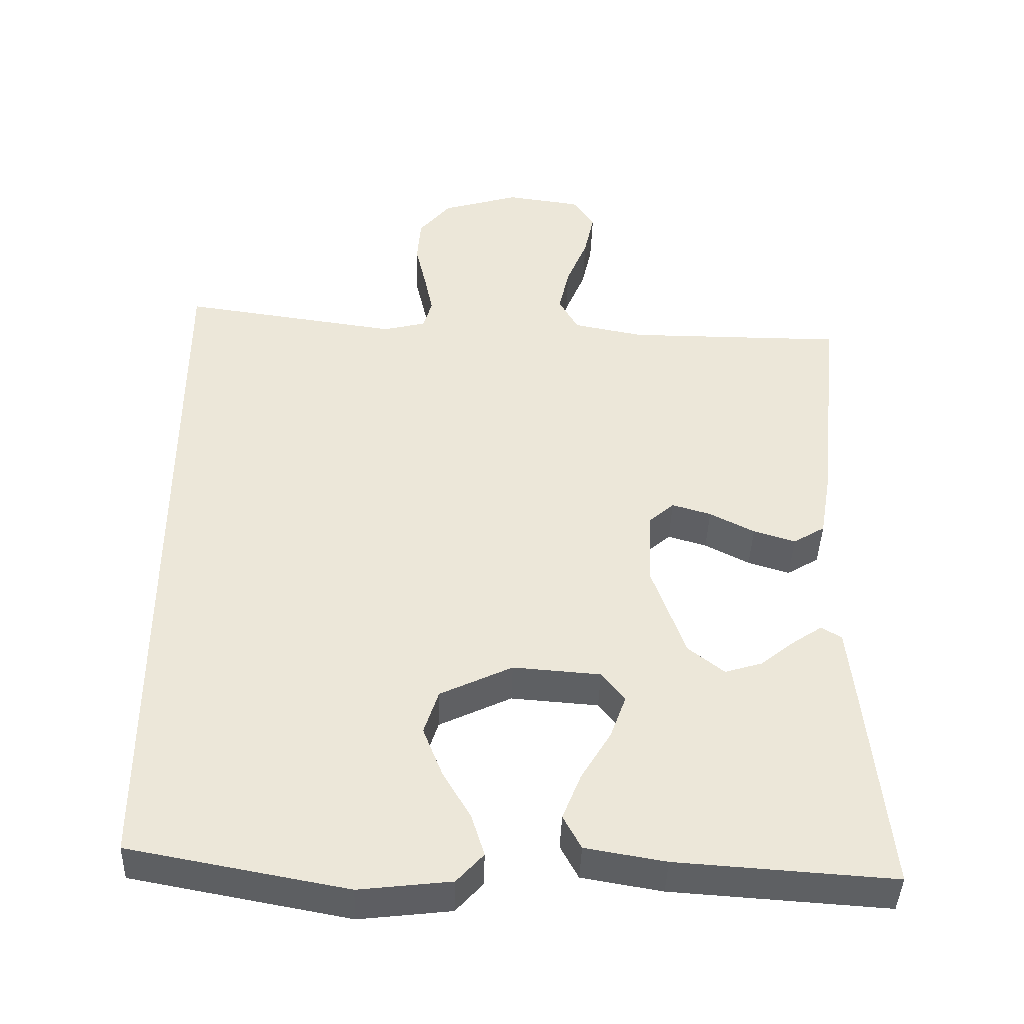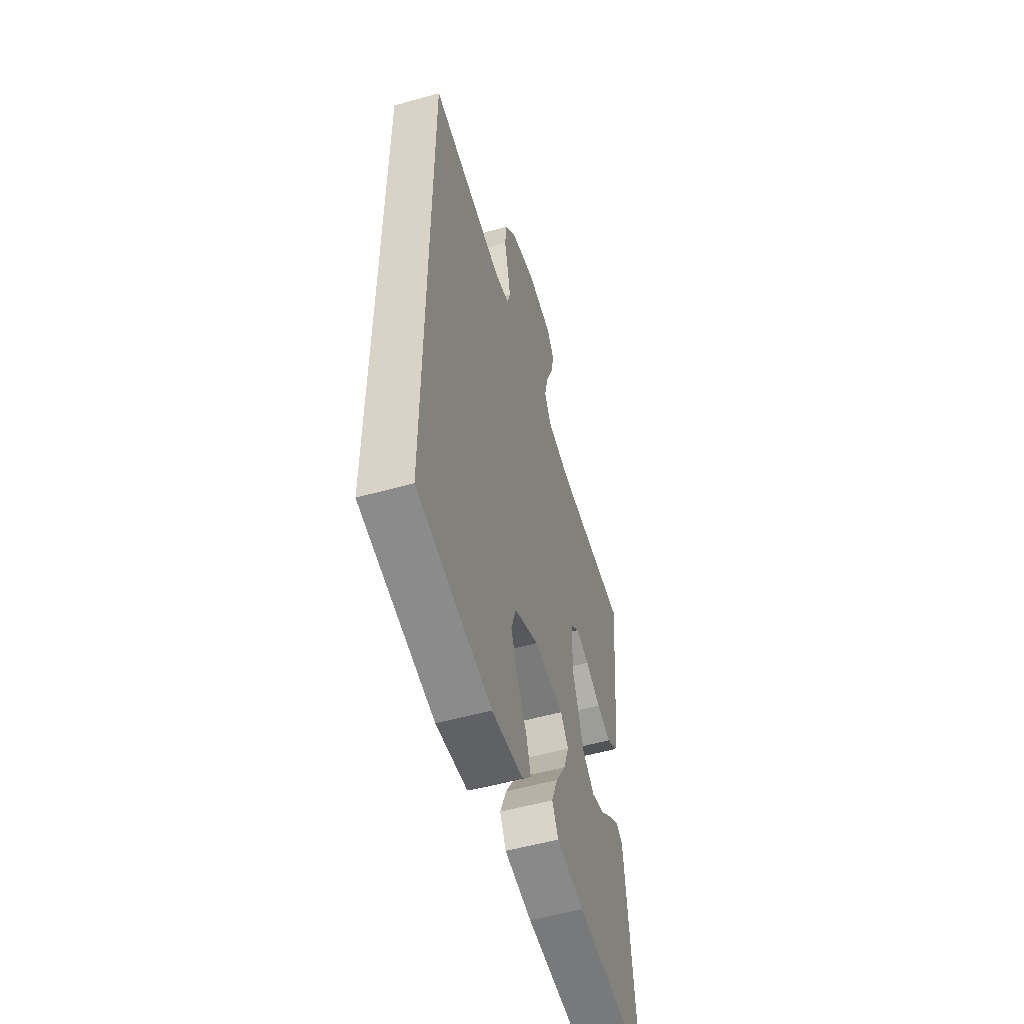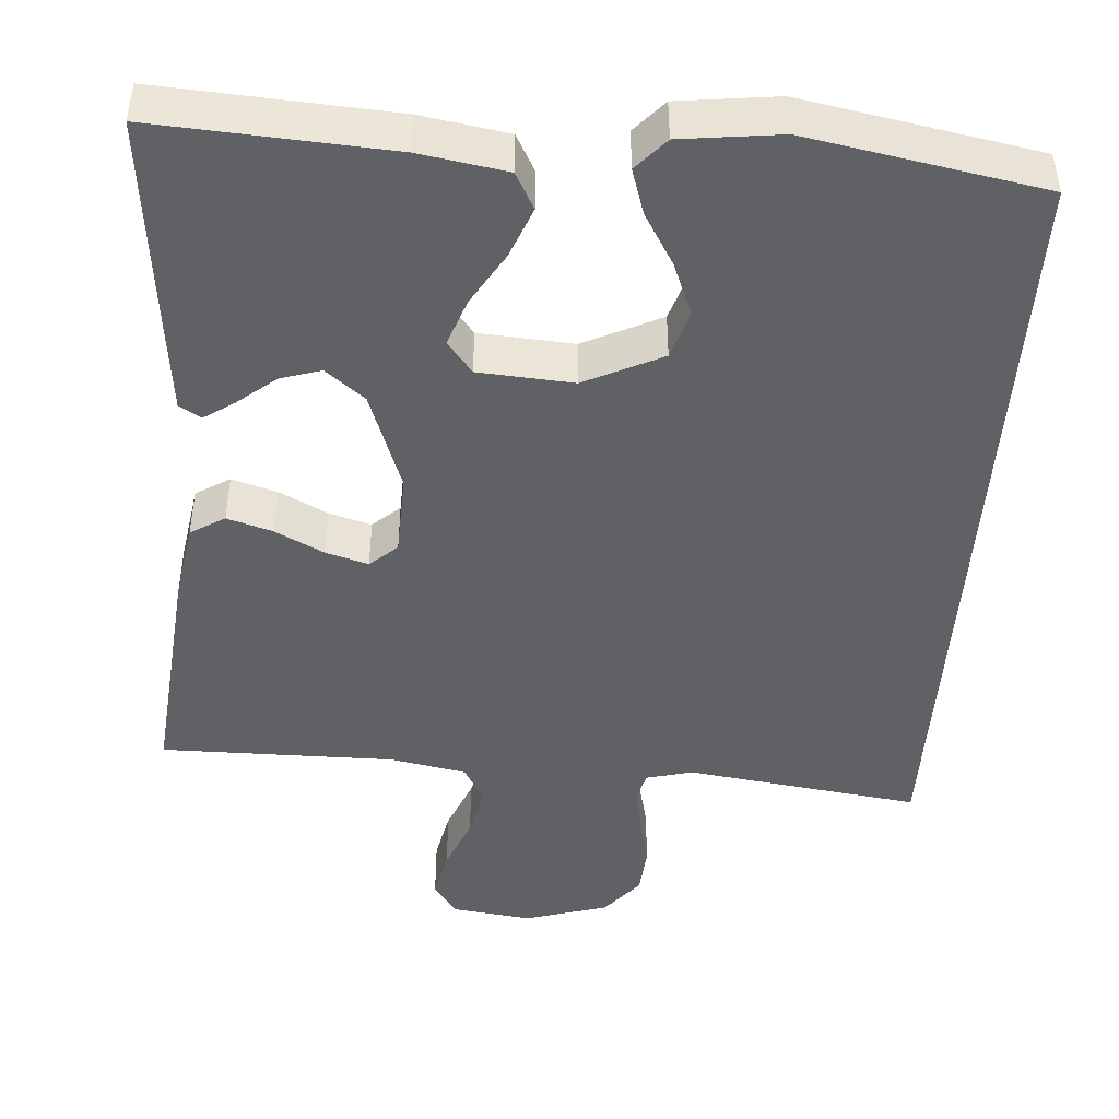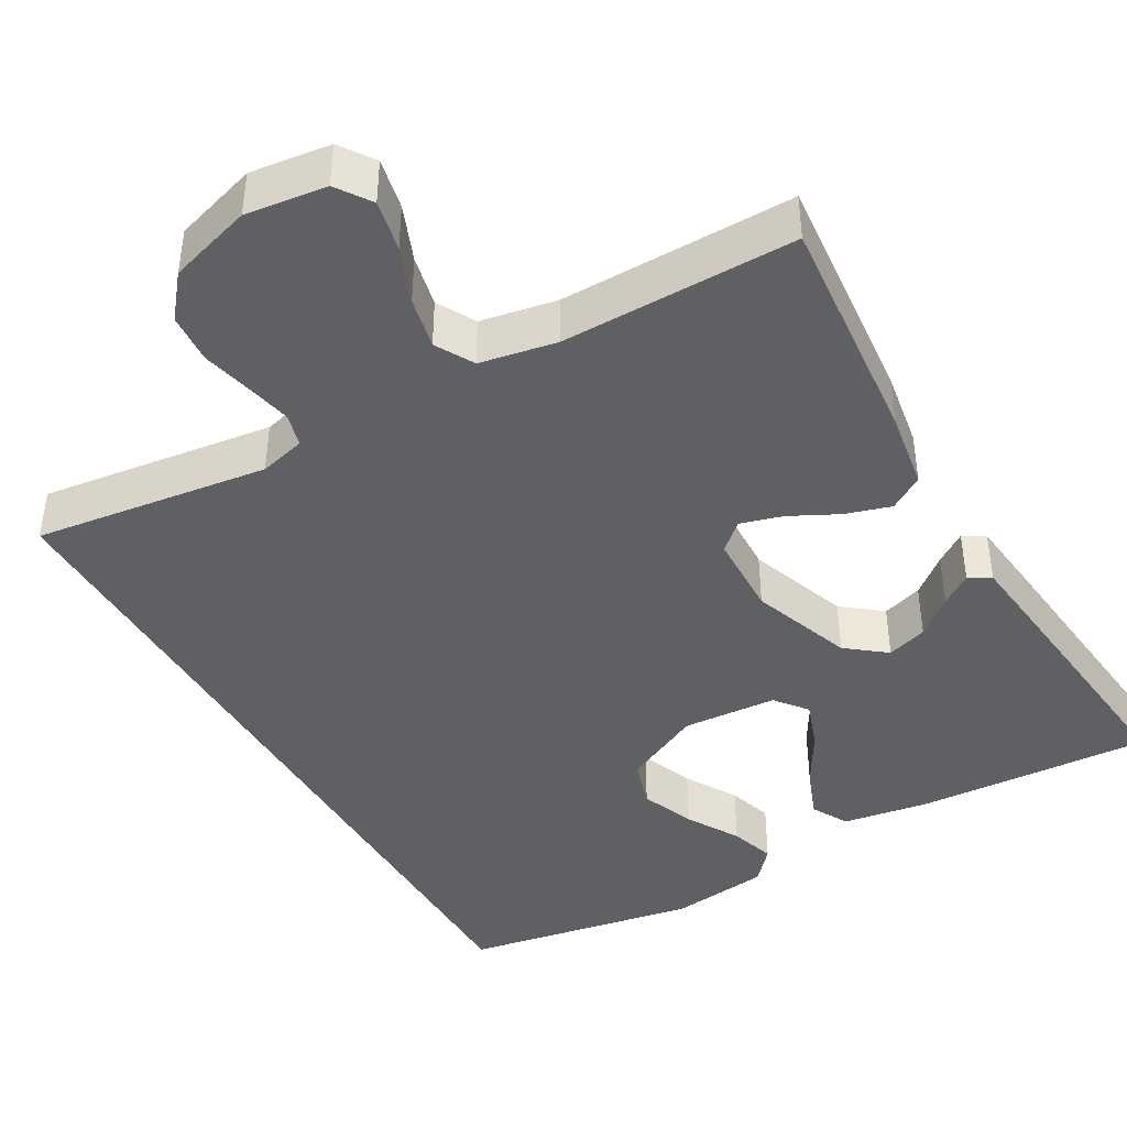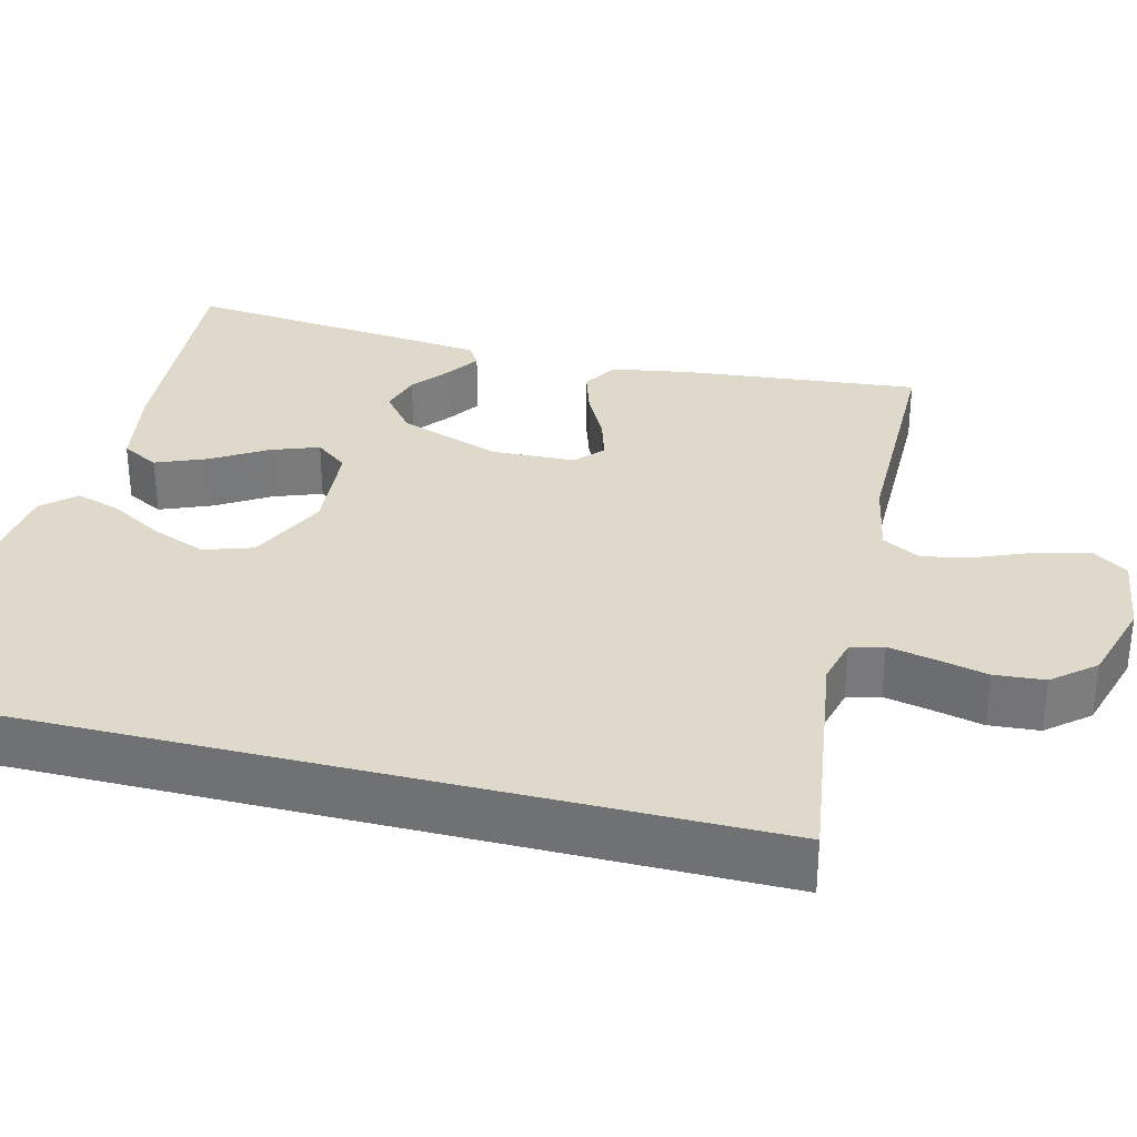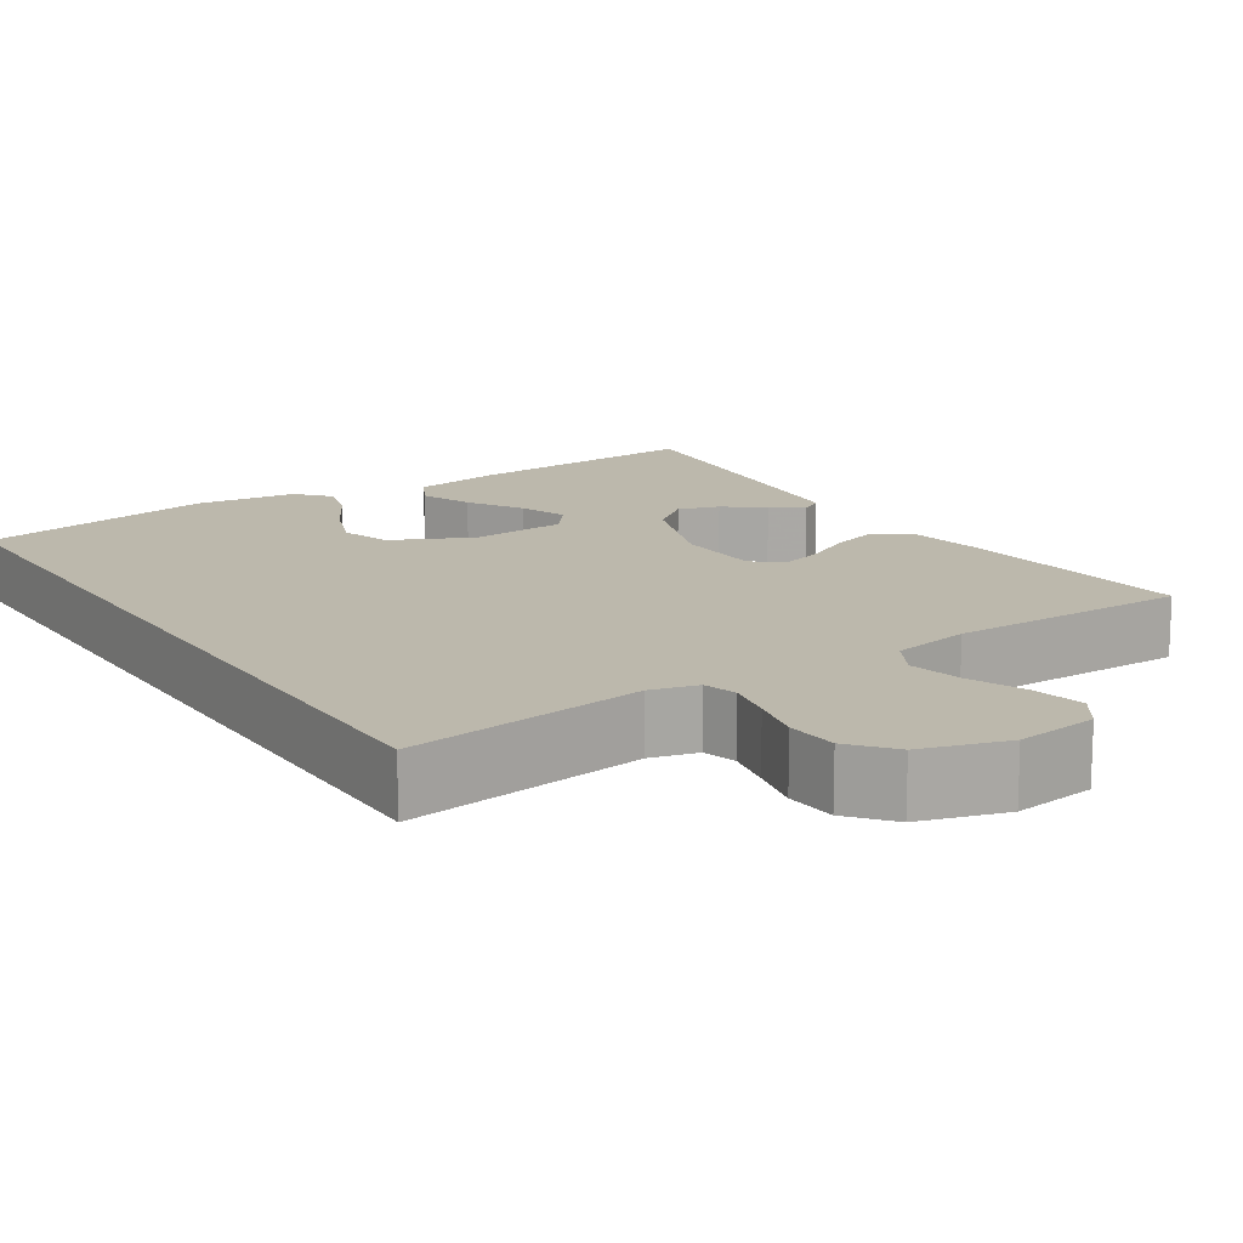
<metadata>
{"format":"obj","ext":"obj","renderer":"f3d","projection":"perspective","resolution":1024,"background":"white","views":[{"elev":-42.1,"azim":-1.9,"up":"+Z"},{"elev":-54.2,"azim":-73.4,"up":"+Z"},{"elev":-45.5,"azim":176.2,"up":"+Y"},{"elev":-42.4,"azim":30.2,"up":"+Y"},{"elev":32.3,"azim":-76.0,"up":"+Y"},{"elev":14.6,"azim":-33.0,"up":"+Y"}]}
</metadata>
<code>
v 0.5 0.07 0.5
v 0.47 0.07 0.2
v 0.453 0.07 0.099
v 0.409 0.07 0.072
v 0.351 0.07 0.09
v 0.289 0.07 0.122
v 0.235 0.07 0.138
v 0.2 0.07 0.107
v 0.196 0.07 0
v 0.242 0.07 -0.13
v 0.292 0.07 -0.17
v 0.344 0.07 -0.154
v 0.392 0.07 -0.115
v 0.432 0.07 -0.088
v 0.46 0.07 -0.105
v 0.47 0.07 -0.2
v 0.5 0.07 -0.5
v 0.2 0.07 -0.48
v 0.089 0.07 -0.461
v 0.064 0.07 -0.414
v 0.09 0.07 -0.349
v 0.131 0.07 -0.281
v 0.153 0.07 -0.22
v 0.121 0.07 -0.179
v 0 0.07 -0.17
v -0.1 0.07 -0.218
v -0.12 0.07 -0.28
v -0.093 0.07 -0.349
v -0.054 0.07 -0.416
v -0.036 0.07 -0.474
v -0.073 0.07 -0.515
v -0.2 0.07 -0.53
v -0.5 0.07 -0.474
v -0.5 0.07 0.541
v -0.2 0.07 0.499
v -0.141 0.07 0.514
v -0.129 0.07 0.556
v -0.141 0.07 0.614
v -0.156 0.07 0.679
v -0.151 0.07 0.743
v -0.107 0.07 0.796
v 0 0.07 0.828
v 0.103 0.07 0.814
v 0.133 0.07 0.77
v 0.119 0.07 0.705
v 0.09 0.07 0.634
v 0.075 0.07 0.568
v 0.102 0.07 0.519
v 0.2 0.07 0.5
v 0.5 0 0.5
v 0.47 0 0.2
v 0.453 0 0.099
v 0.409 0 0.072
v 0.351 0 0.09
v 0.289 0 0.122
v 0.235 0 0.138
v 0.2 0 0.107
v 0.196 0 0
v 0.242 0 -0.13
v 0.292 0 -0.17
v 0.344 0 -0.154
v 0.392 0 -0.115
v 0.432 0 -0.088
v 0.46 0 -0.105
v 0.47 0 -0.2
v 0.5 0 -0.5
v 0.2 0 -0.48
v 0.089 0 -0.461
v 0.064 0 -0.414
v 0.09 0 -0.349
v 0.131 0 -0.281
v 0.153 0 -0.22
v 0.121 0 -0.179
v 0 0 -0.17
v -0.1 0 -0.218
v -0.12 0 -0.28
v -0.093 0 -0.349
v -0.054 0 -0.416
v -0.036 0 -0.474
v -0.073 0 -0.515
v -0.2 0 -0.53
v -0.5 0 -0.474
v -0.5 0 0.541
v -0.2 0 0.499
v -0.141 0 0.514
v -0.129 0 0.556
v -0.141 0 0.614
v -0.156 0 0.679
v -0.151 0 0.743
v -0.107 0 0.796
v 0 0 0.828
v 0.103 0 0.814
v 0.133 0 0.77
v 0.119 0 0.705
v 0.09 0 0.634
v 0.075 0 0.568
v 0.102 0 0.519
v 0.2 0 0.5
f 43 44 45 46
f 43 46 47
f 42 43 47
f 41 42 47
f 38 39 40 41
f 37 38 41 47
f 36 37 47 48
f 32 33 34 35
f 28 29 30 31
f 27 28 31 32
f 19 20 21 22
f 19 22 23
f 18 19 23
f 17 18 23
f 16 17 23 24
f 12 13 14 15
f 12 15 16
f 11 12 16
f 3 4 5 6
f 3 6 7
f 49 1 2 3
f 49 3 7
f 48 49 7 8
f 36 48 8 9
f 27 32 35 36
f 26 27 36
f 25 26 36 9
f 11 16 24 25
f 10 11 25
f 9 10 25
f 95 94 93 92
f 96 95 92
f 96 92 91
f 96 91 90
f 90 89 88 87
f 96 90 87 86
f 97 96 86 85
f 84 83 82 81
f 80 79 78 77
f 81 80 77 76
f 71 70 69 68
f 72 71 68
f 72 68 67
f 72 67 66
f 73 72 66 65
f 64 63 62 61
f 65 64 61
f 65 61 60
f 55 54 53 52
f 56 55 52
f 52 51 50 98
f 56 52 98
f 57 56 98 97
f 58 57 97 85
f 85 84 81 76
f 85 76 75
f 58 85 75 74
f 74 73 65 60
f 74 60 59
f 74 59 58
f 1 50 51 2
f 2 51 52 3
f 3 52 53 4
f 4 53 54 5
f 5 54 55 6
f 6 55 56 7
f 7 56 57 8
f 8 57 58 9
f 9 58 59 10
f 10 59 60 11
f 11 60 61 12
f 12 61 62 13
f 13 62 63 14
f 14 63 64 15
f 15 64 65 16
f 16 65 66 17
f 17 66 67 18
f 18 67 68 19
f 19 68 69 20
f 20 69 70 21
f 21 70 71 22
f 22 71 72 23
f 23 72 73 24
f 24 73 74 25
f 25 74 75 26
f 26 75 76 27
f 27 76 77 28
f 28 77 78 29
f 29 78 79 30
f 30 79 80 31
f 31 80 81 32
f 32 81 82 33
f 33 82 83 34
f 34 83 84 35
f 35 84 85 36
f 36 85 86 37
f 37 86 87 38
f 38 87 88 39
f 39 88 89 40
f 40 89 90 41
f 41 90 91 42
f 42 91 92 43
f 43 92 93 44
f 44 93 94 45
f 45 94 95 46
f 46 95 96 47
f 47 96 97 48
f 48 97 98 49
f 49 98 50 1

</code>
